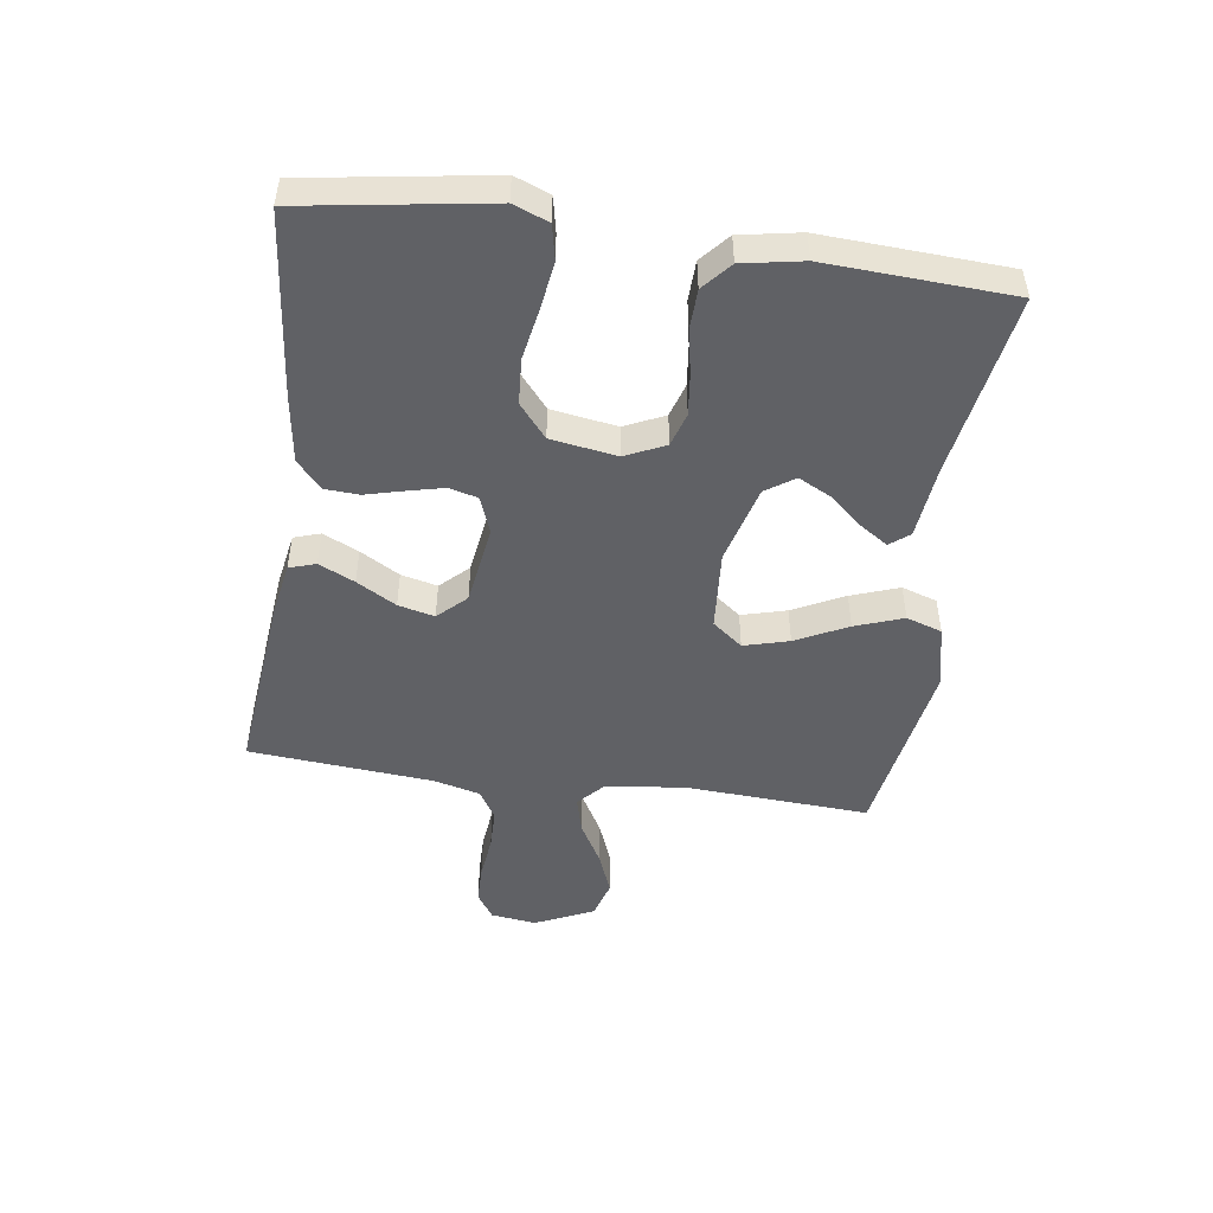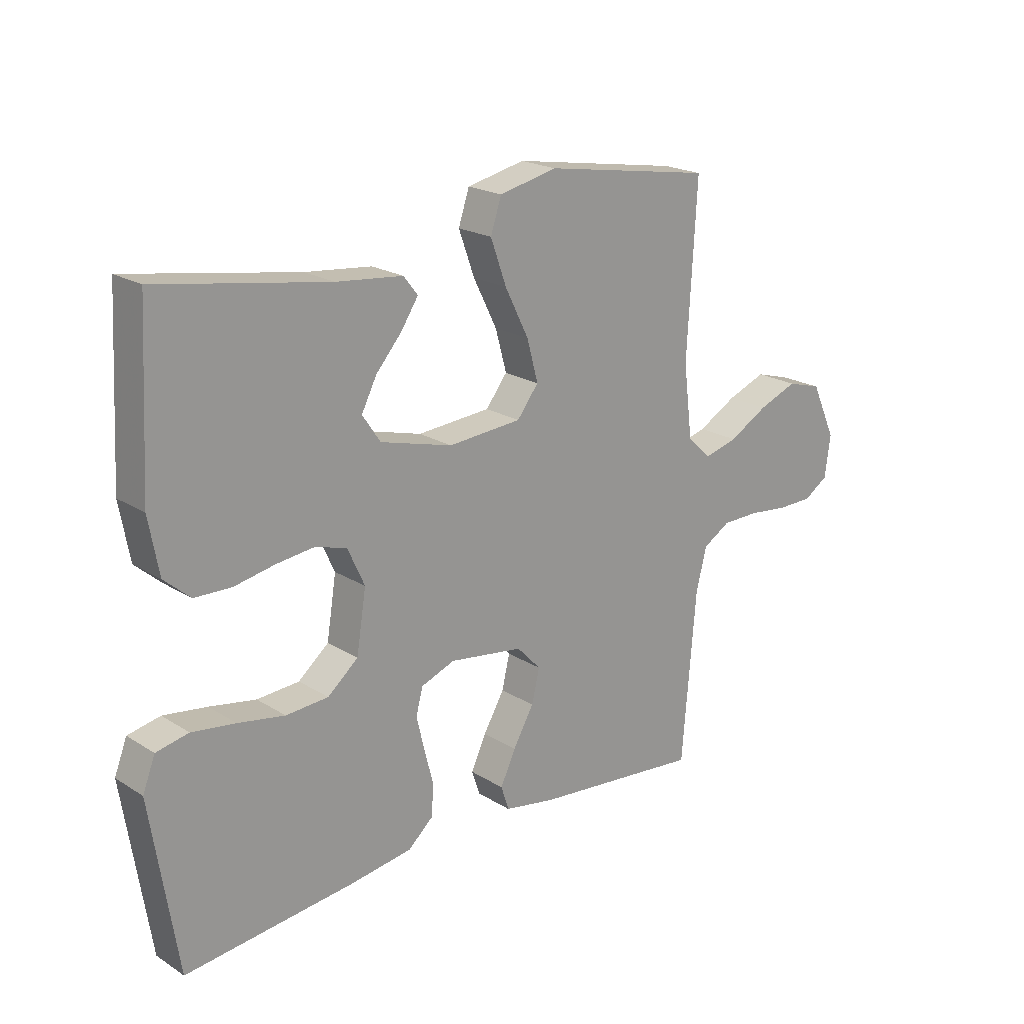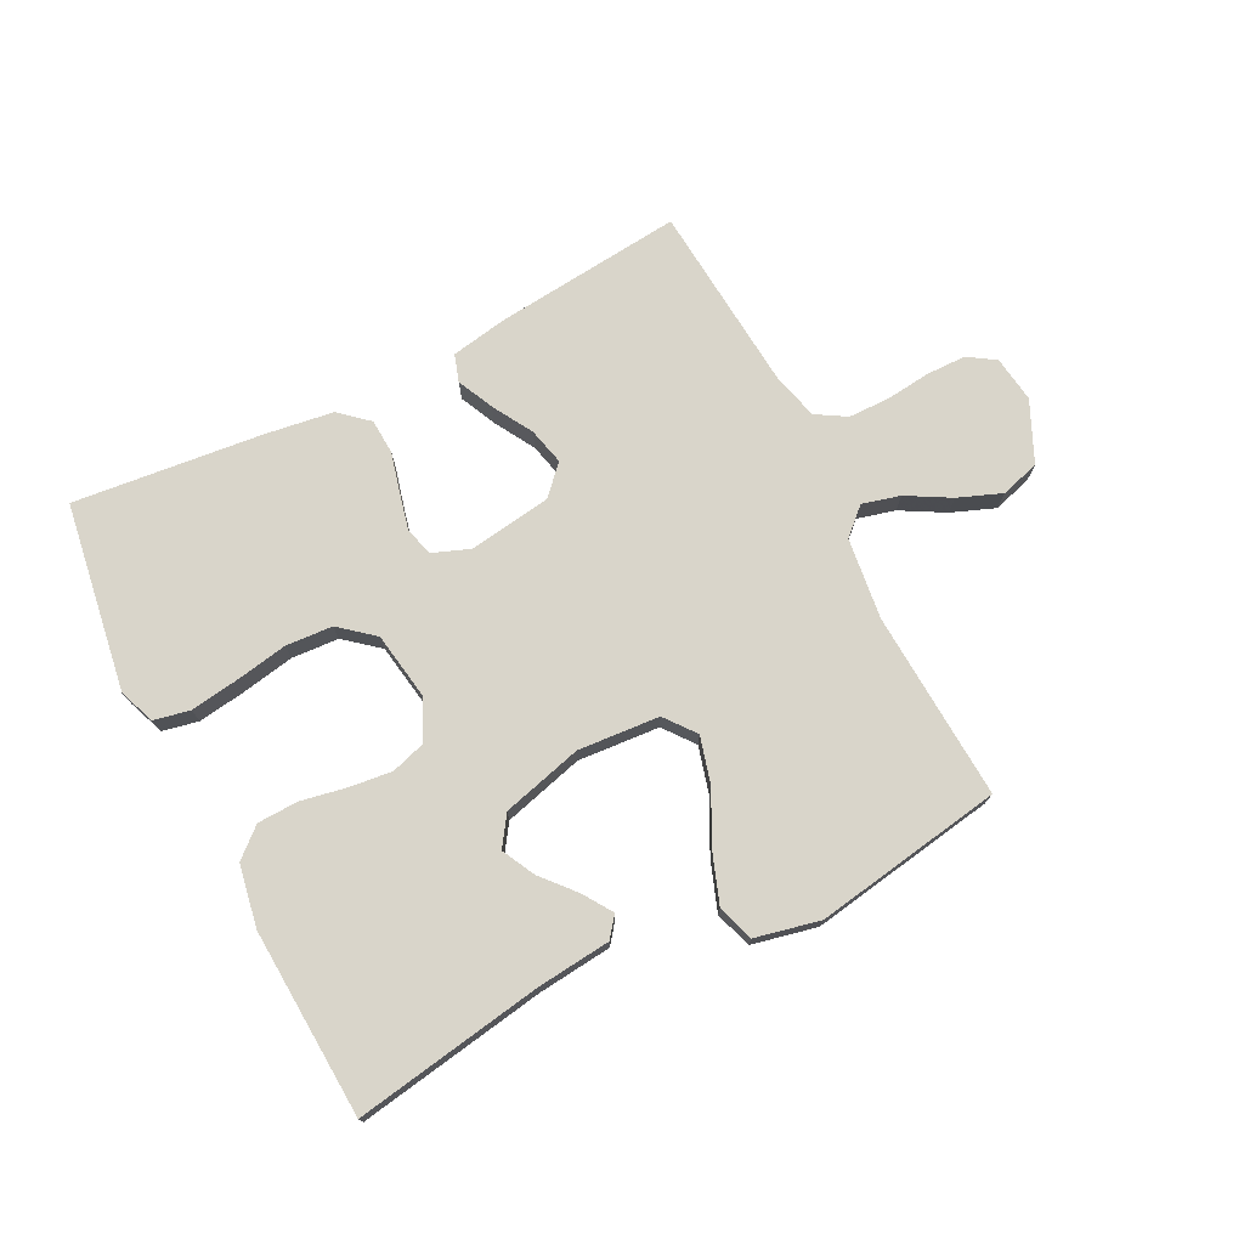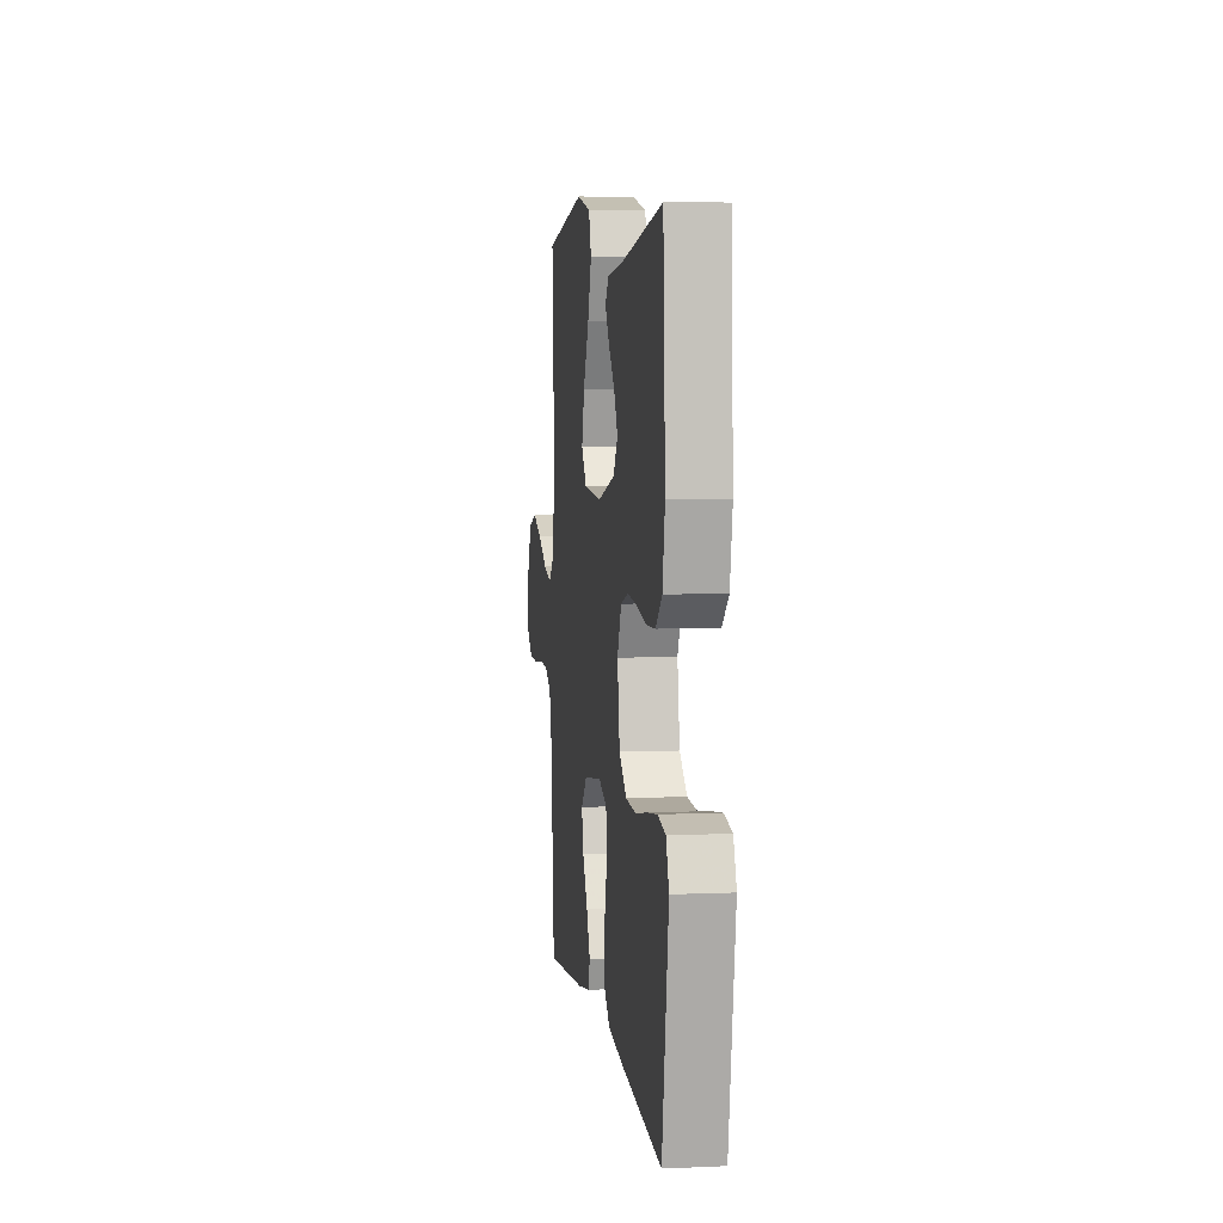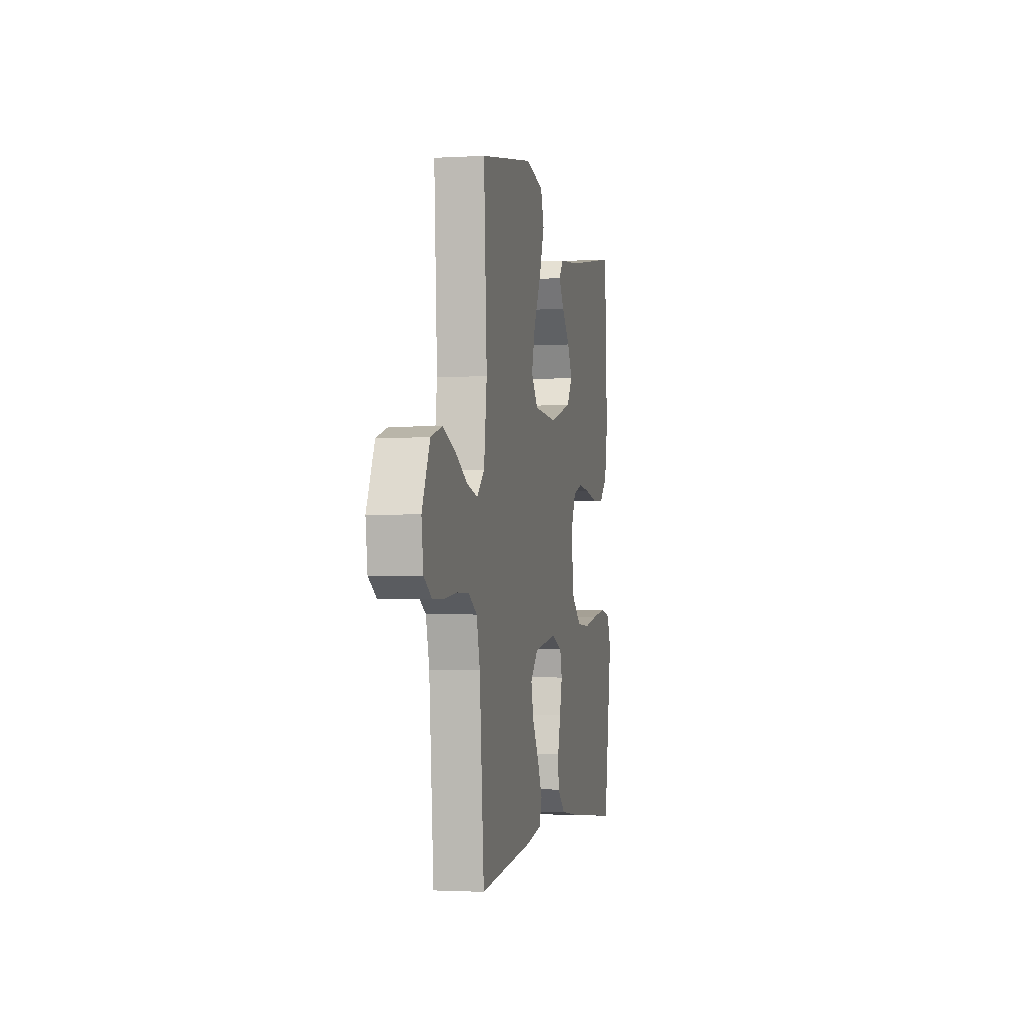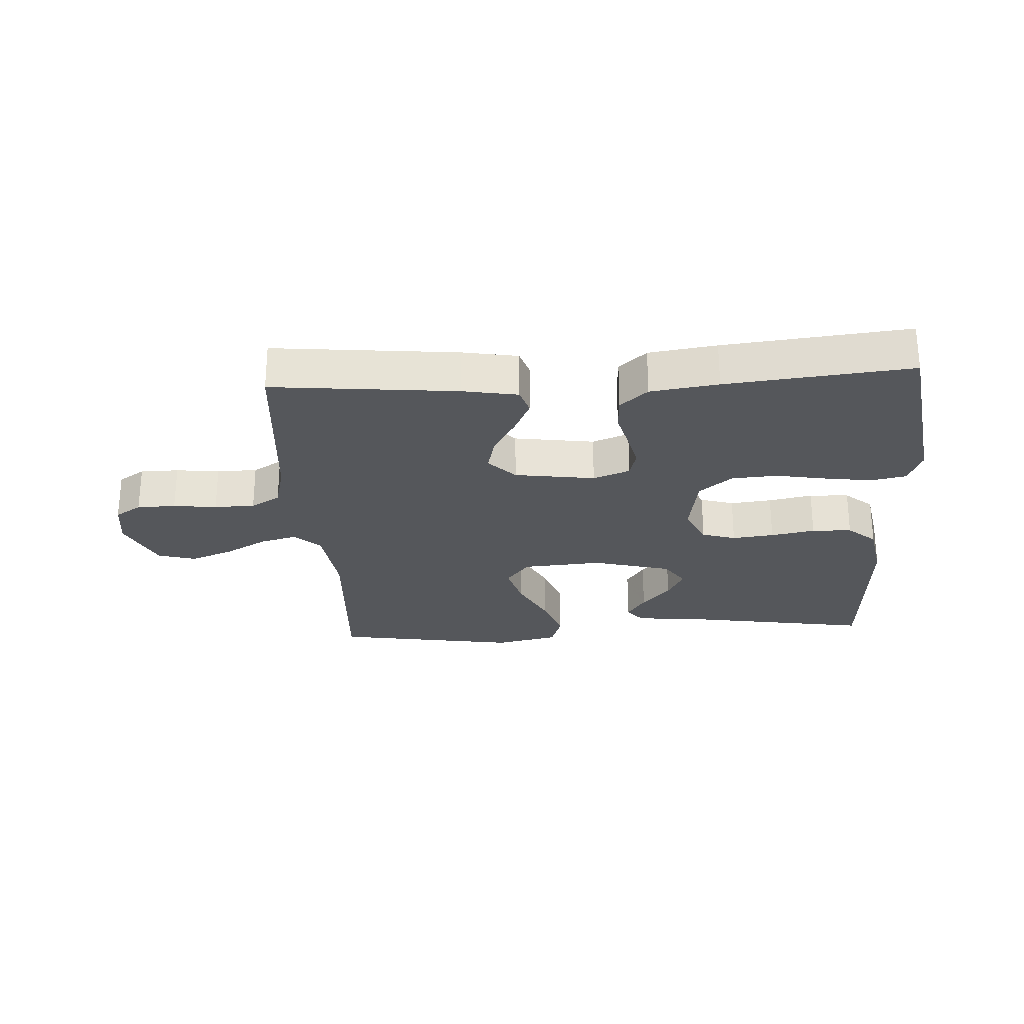
<metadata>
{"format":"obj","ext":"obj","renderer":"f3d","projection":"perspective","resolution":1024,"background":"white","views":[{"elev":-48.7,"azim":-98.1,"up":"+Y"},{"elev":20.6,"azim":-41.7,"up":"+Z"},{"elev":74.5,"azim":-27.0,"up":"+Y"},{"elev":5.3,"azim":-97.7,"up":"+Z"},{"elev":-1.8,"azim":101.9,"up":"+Z"},{"elev":-26.4,"azim":-176.7,"up":"+Y"}]}
</metadata>
<code>
v 0.5 0.07 0.5
v 0.483 0.07 0.2
v 0.499 0.07 0.071
v 0.541 0.07 0.032
v 0.601 0.07 0.048
v 0.67 0.07 0.087
v 0.739 0.07 0.114
v 0.801 0.07 0.096
v 0.845 0.07 0
v 0.835 0.07 -0.074
v 0.792 0.07 -0.102
v 0.729 0.07 -0.103
v 0.658 0.07 -0.095
v 0.592 0.07 -0.096
v 0.544 0.07 -0.125
v 0.525 0.07 -0.2
v 0.5 0.07 -0.5
v 0.2 0.07 -0.47
v 0.11 0.07 -0.454
v 0.096 0.07 -0.411
v 0.123 0.07 -0.353
v 0.16 0.07 -0.289
v 0.174 0.07 -0.23
v 0.131 0.07 -0.185
v 0 0.07 -0.166
v -0.06 0.07 -0.189
v -0.072 0.07 -0.235
v -0.058 0.07 -0.294
v -0.042 0.07 -0.356
v -0.045 0.07 -0.412
v -0.09 0.07 -0.452
v -0.2 0.07 -0.468
v -0.5 0.07 -0.5
v -0.547 0.07 -0.2
v -0.525 0.07 -0.143
v -0.468 0.07 -0.131
v -0.391 0.07 -0.142
v -0.308 0.07 -0.157
v -0.233 0.07 -0.152
v -0.179 0.07 -0.107
v -0.162 0.07 0
v -0.192 0.07 0.065
v -0.247 0.07 0.082
v -0.315 0.07 0.074
v -0.387 0.07 0.06
v -0.452 0.07 0.062
v -0.498 0.07 0.102
v -0.516 0.07 0.2
v -0.5 0.07 0.5
v -0.2 0.07 0.451
v -0.082 0.07 0.439
v -0.057 0.07 0.407
v -0.087 0.07 0.361
v -0.133 0.07 0.308
v -0.16 0.07 0.255
v -0.128 0.07 0.208
v 0 0.07 0.174
v 0.13 0.07 0.184
v 0.168 0.07 0.233
v 0.148 0.07 0.306
v 0.106 0.07 0.39
v 0.078 0.07 0.468
v 0.097 0.07 0.526
v 0.2 0.07 0.549
v 0.5 0 0.5
v 0.483 0 0.2
v 0.499 0 0.071
v 0.541 0 0.032
v 0.601 0 0.048
v 0.67 0 0.087
v 0.739 0 0.114
v 0.801 0 0.096
v 0.845 0 0
v 0.835 0 -0.074
v 0.792 0 -0.102
v 0.729 0 -0.103
v 0.658 0 -0.095
v 0.592 0 -0.096
v 0.544 0 -0.125
v 0.525 0 -0.2
v 0.5 0 -0.5
v 0.2 0 -0.47
v 0.11 0 -0.454
v 0.096 0 -0.411
v 0.123 0 -0.353
v 0.16 0 -0.289
v 0.174 0 -0.23
v 0.131 0 -0.185
v 0 0 -0.166
v -0.06 0 -0.189
v -0.072 0 -0.235
v -0.058 0 -0.294
v -0.042 0 -0.356
v -0.045 0 -0.412
v -0.09 0 -0.452
v -0.2 0 -0.468
v -0.5 0 -0.5
v -0.547 0 -0.2
v -0.525 0 -0.143
v -0.468 0 -0.131
v -0.391 0 -0.142
v -0.308 0 -0.157
v -0.233 0 -0.152
v -0.179 0 -0.107
v -0.162 0 0
v -0.192 0 0.065
v -0.247 0 0.082
v -0.315 0 0.074
v -0.387 0 0.06
v -0.452 0 0.062
v -0.498 0 0.102
v -0.516 0 0.2
v -0.5 0 0.5
v -0.2 0 0.451
v -0.082 0 0.439
v -0.057 0 0.407
v -0.087 0 0.361
v -0.133 0 0.308
v -0.16 0 0.255
v -0.128 0 0.208
v 0 0 0.174
v 0.13 0 0.184
v 0.168 0 0.233
v 0.148 0 0.306
v 0.106 0 0.39
v 0.078 0 0.468
v 0.097 0 0.526
v 0.2 0 0.549
f 64 1 2
f 63 64 2
f 62 63 2
f 61 62 2
f 60 61 2
f 59 60 2 3
f 58 59 3 4
f 57 58 4
f 52 53 54
f 51 52 54
f 50 51 54
f 50 54 55
f 49 50 55
f 48 49 55
f 47 48 55
f 46 47 55
f 45 46 55
f 44 45 55
f 43 44 55 56
f 36 37 38
f 35 36 38
f 34 35 38
f 33 34 38
f 32 33 38
f 31 32 38
f 30 31 38
f 29 30 38
f 28 29 38
f 27 28 38 39
f 26 27 39 40
f 20 21 22
f 19 20 22
f 18 19 22
f 17 18 22
f 16 17 22
f 15 16 22 23
f 14 15 23 24
f 11 12 13
f 10 11 13
f 9 10 13
f 8 9 13
f 7 8 13
f 6 7 13
f 5 6 13
f 4 5 13 14
f 14 24 25
f 4 14 25
f 57 4 25
f 42 43 56 57
f 26 40 41
f 25 26 41
f 57 25 41
f 41 42 57
f 66 65 128
f 66 128 127
f 66 127 126
f 66 126 125
f 66 125 124
f 67 66 124 123
f 68 67 123 122
f 68 122 121
f 118 117 116
f 118 116 115
f 118 115 114
f 119 118 114
f 119 114 113
f 119 113 112
f 119 112 111
f 119 111 110
f 119 110 109
f 119 109 108
f 120 119 108 107
f 102 101 100
f 102 100 99
f 102 99 98
f 102 98 97
f 102 97 96
f 102 96 95
f 102 95 94
f 102 94 93
f 102 93 92
f 103 102 92 91
f 104 103 91 90
f 86 85 84
f 86 84 83
f 86 83 82
f 86 82 81
f 86 81 80
f 87 86 80 79
f 88 87 79 78
f 77 76 75
f 77 75 74
f 77 74 73
f 77 73 72
f 77 72 71
f 77 71 70
f 77 70 69
f 78 77 69 68
f 89 88 78
f 89 78 68
f 89 68 121
f 121 120 107 106
f 105 104 90
f 105 90 89
f 105 89 121
f 121 106 105
f 1 65 66 2
f 2 66 67 3
f 3 67 68 4
f 4 68 69 5
f 5 69 70 6
f 6 70 71 7
f 7 71 72 8
f 8 72 73 9
f 9 73 74 10
f 10 74 75 11
f 11 75 76 12
f 12 76 77 13
f 13 77 78 14
f 14 78 79 15
f 15 79 80 16
f 16 80 81 17
f 17 81 82 18
f 18 82 83 19
f 19 83 84 20
f 20 84 85 21
f 21 85 86 22
f 22 86 87 23
f 23 87 88 24
f 24 88 89 25
f 25 89 90 26
f 26 90 91 27
f 27 91 92 28
f 28 92 93 29
f 29 93 94 30
f 30 94 95 31
f 31 95 96 32
f 32 96 97 33
f 33 97 98 34
f 34 98 99 35
f 35 99 100 36
f 36 100 101 37
f 37 101 102 38
f 38 102 103 39
f 39 103 104 40
f 40 104 105 41
f 41 105 106 42
f 42 106 107 43
f 43 107 108 44
f 44 108 109 45
f 45 109 110 46
f 46 110 111 47
f 47 111 112 48
f 48 112 113 49
f 49 113 114 50
f 50 114 115 51
f 51 115 116 52
f 52 116 117 53
f 53 117 118 54
f 54 118 119 55
f 55 119 120 56
f 56 120 121 57
f 57 121 122 58
f 58 122 123 59
f 59 123 124 60
f 60 124 125 61
f 61 125 126 62
f 62 126 127 63
f 63 127 128 64
f 64 128 65 1

</code>
